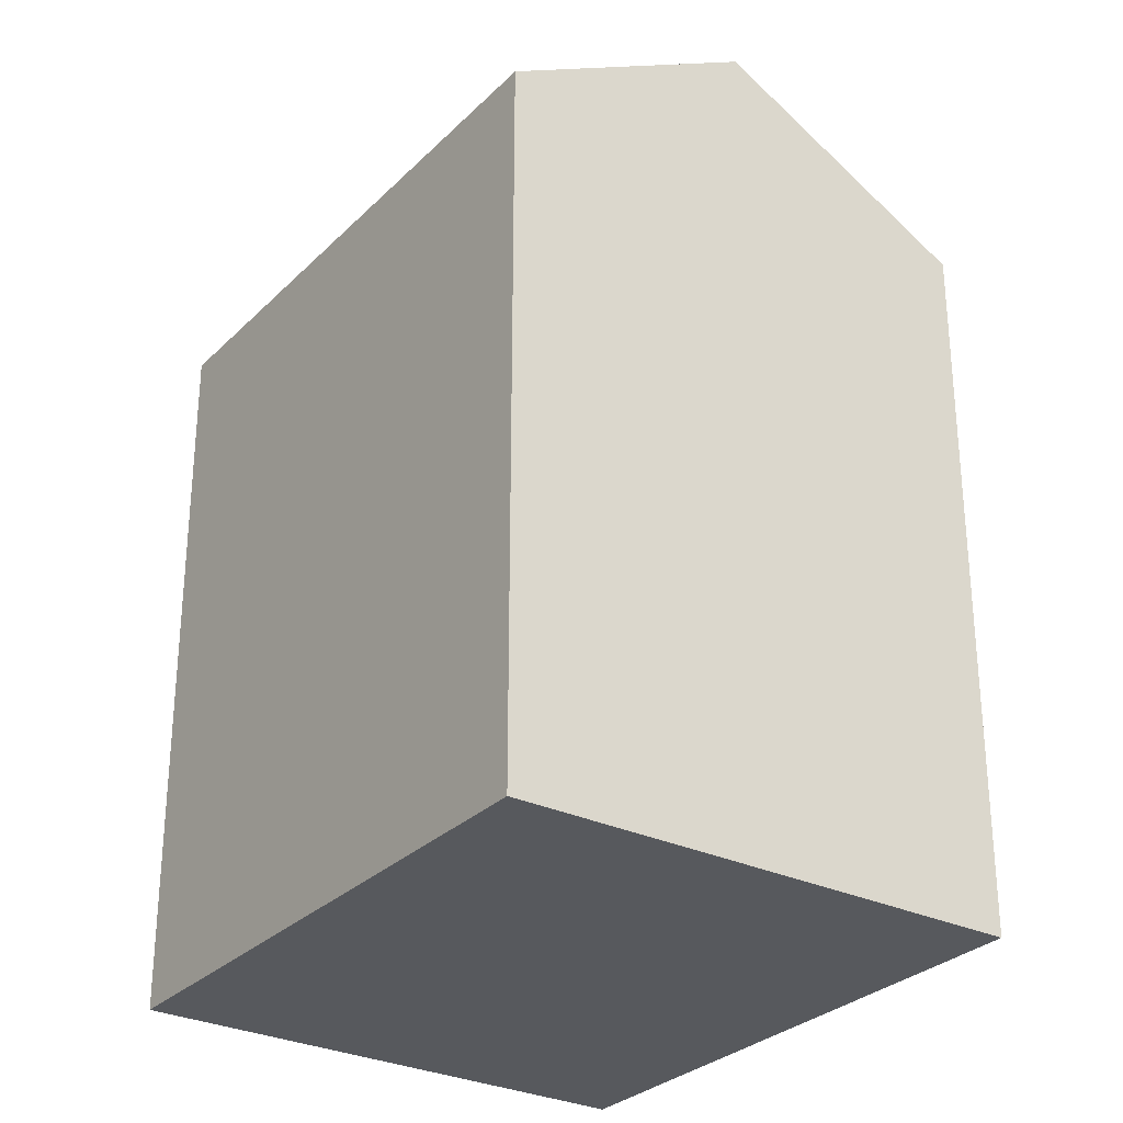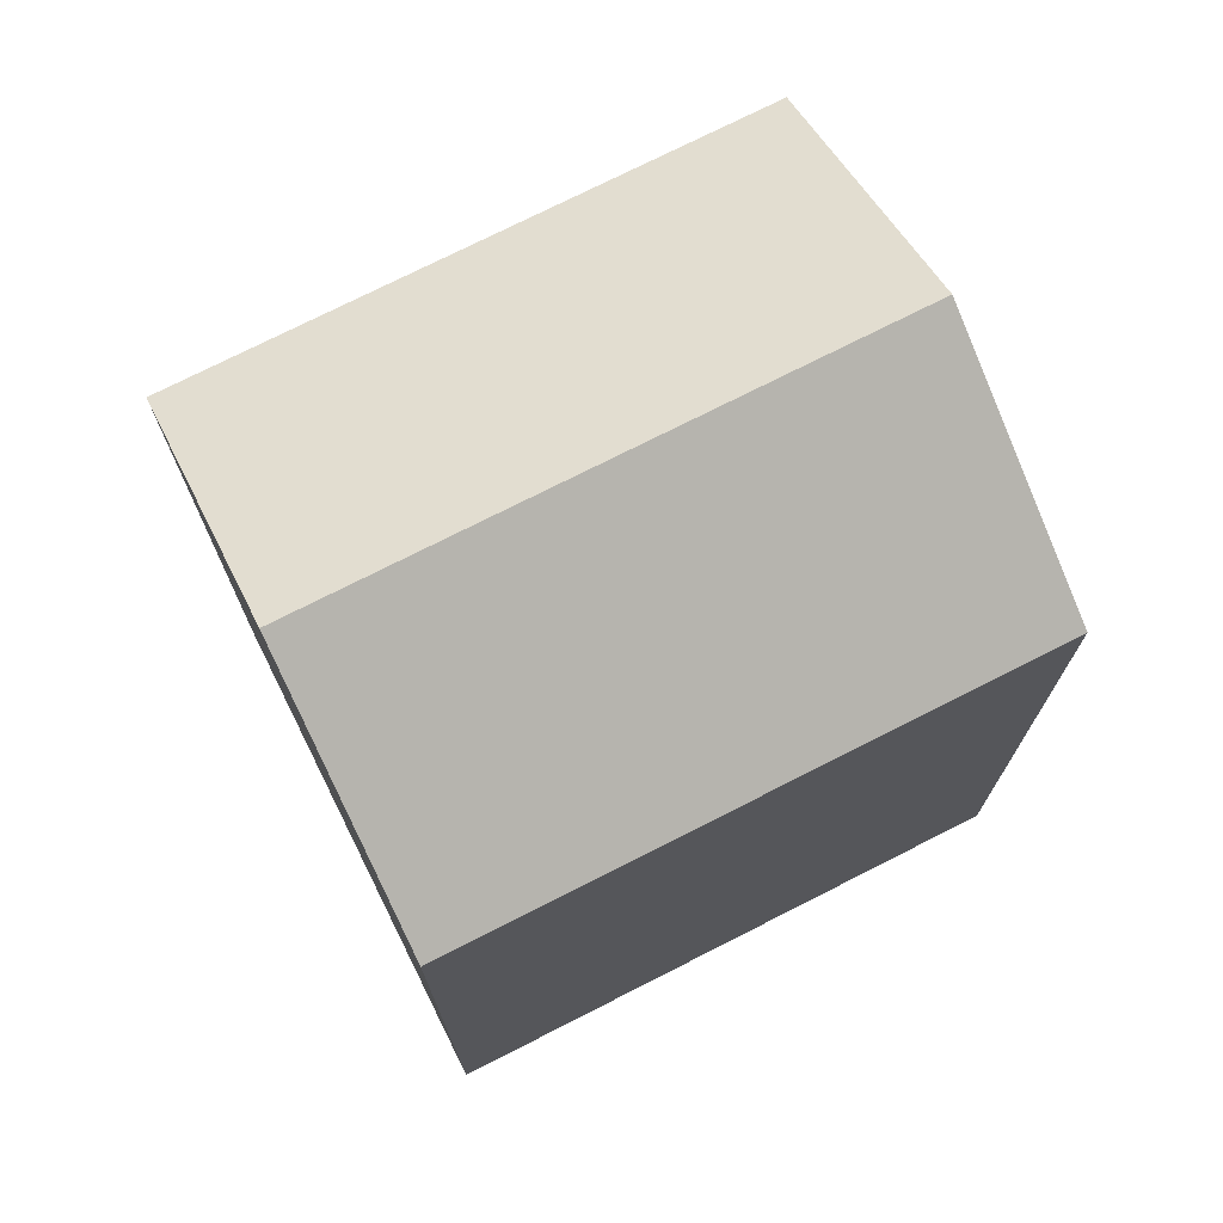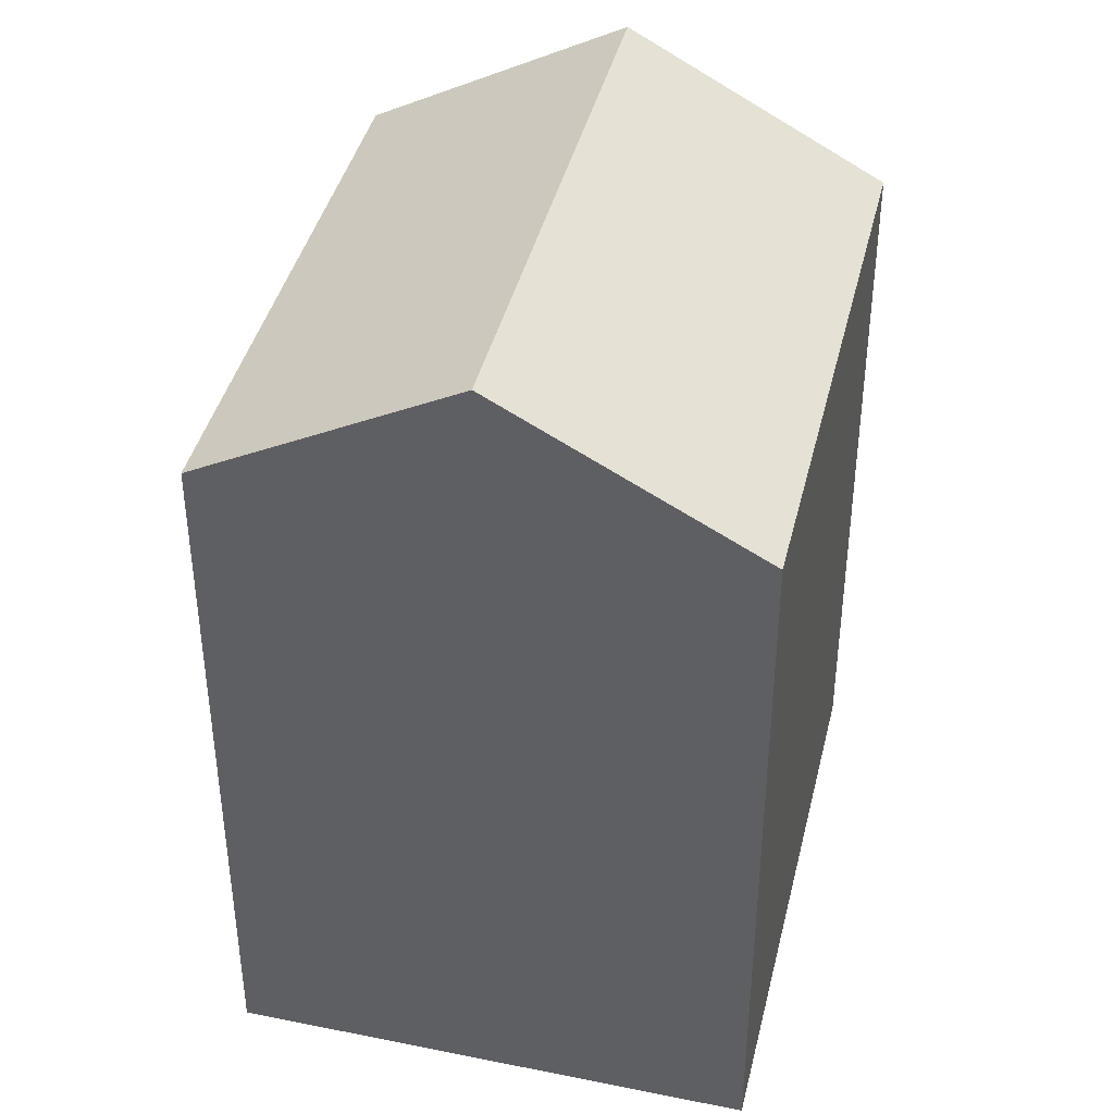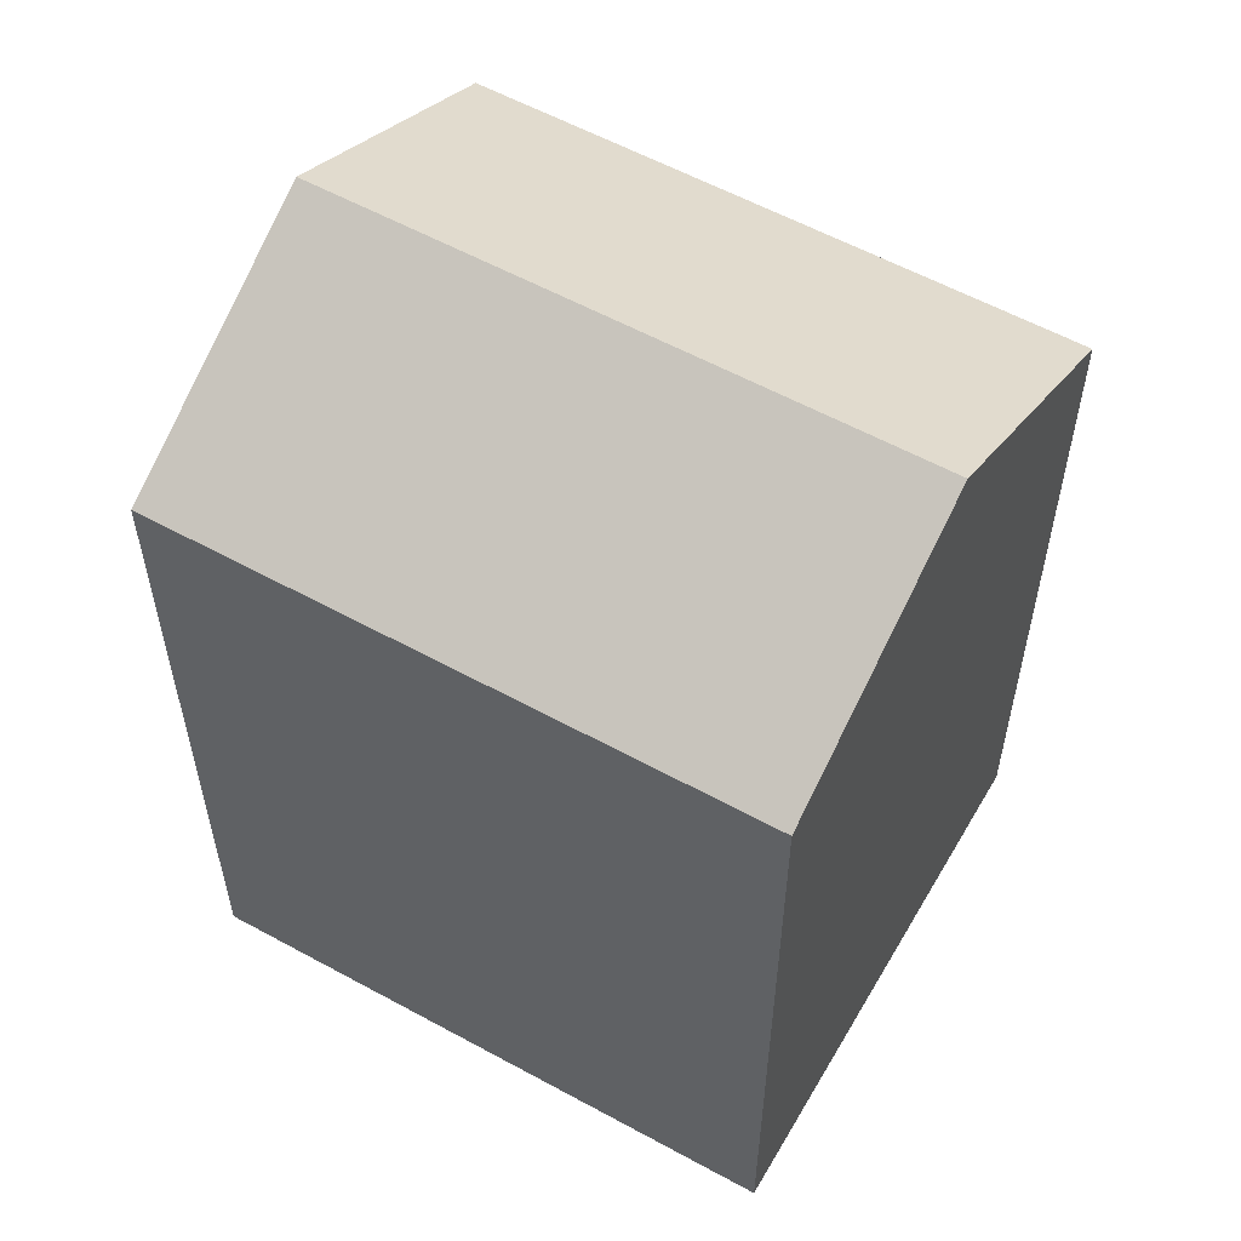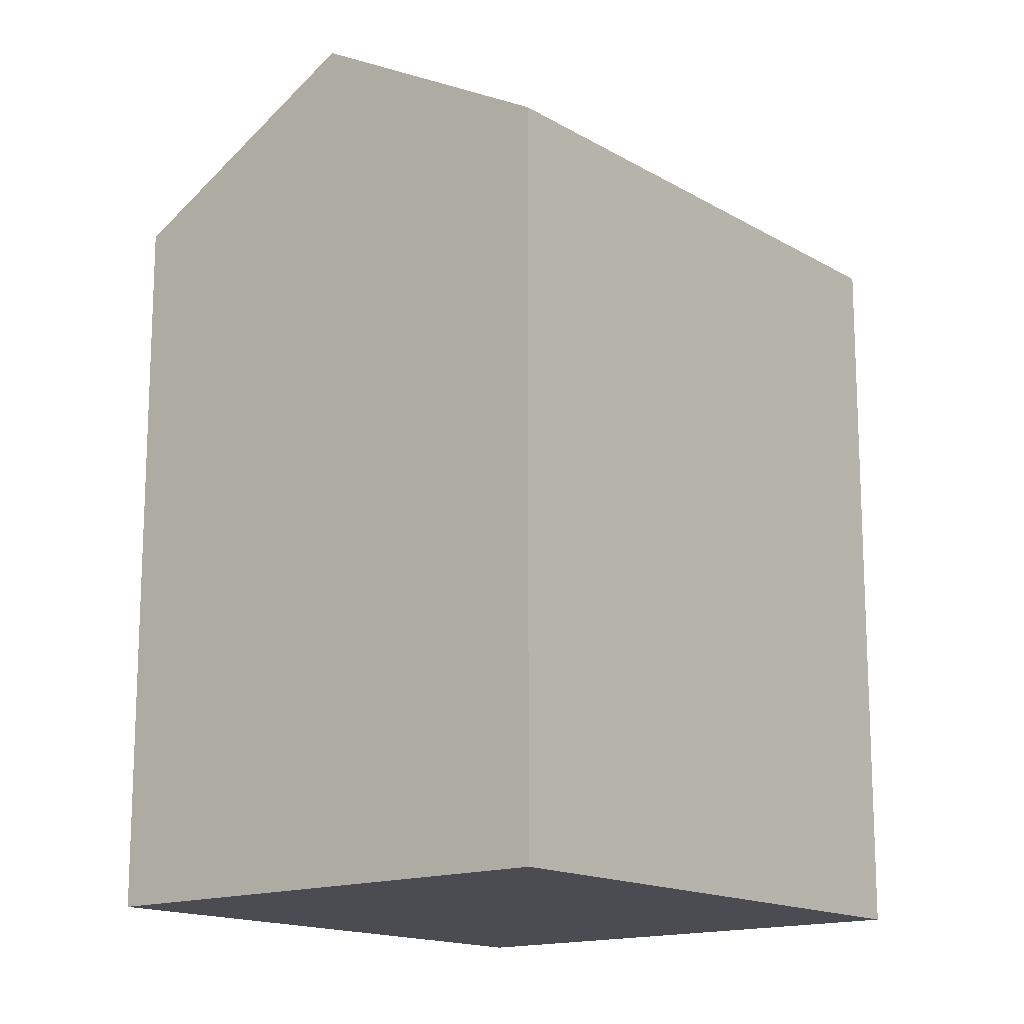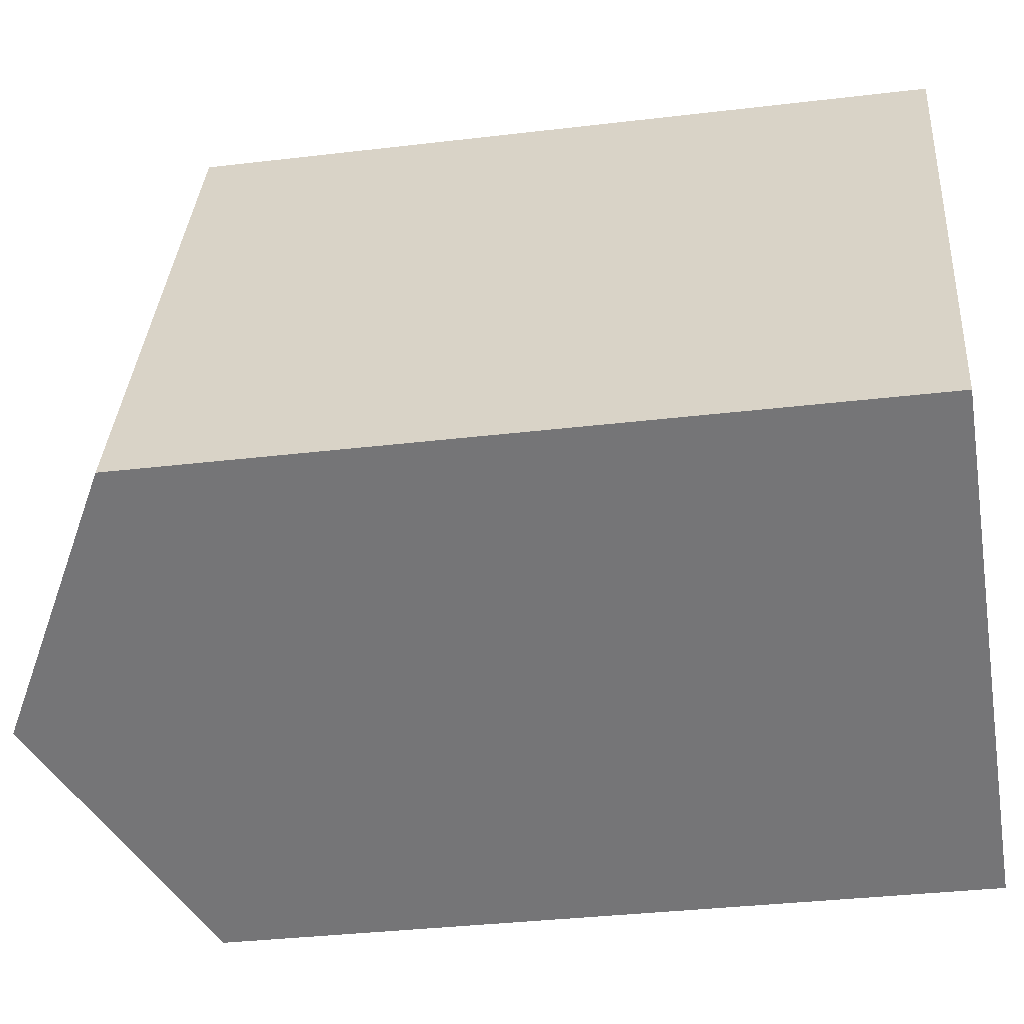
<metadata>
{"format":"obj","ext":"obj","renderer":"f3d","projection":"perspective","resolution":1024,"background":"white","views":[{"elev":-29.5,"azim":-11.4,"up":"+Y"},{"elev":74.3,"azim":87.1,"up":"+Y"},{"elev":41.2,"azim":37.4,"up":"+Y"},{"elev":57.9,"azim":-36.4,"up":"+Y"},{"elev":-15.3,"azim":63.1,"up":"+Y"},{"elev":-33.7,"azim":-80.7,"up":"+Z"}]}
</metadata>
<code>
v  18.46 18.55 8.515
v  6.188 -8.492e-16 13.87
v  18.46 -5.214e-16 8.515
v  6.188 18.55 13.87
v  12.33 22.09 11.19
v  0 0 0
v  0.0003965 18.55 -0.0005873
v  12.28 3.278e-16 -5.354
v  12.28 18.55 -5.354
v  6.139 22.09 -2.678
g defaultobject
f 1 2 3
f 2 1 4
f 4 1 5
f 4 6 2
f 6 4 7
f 7 8 6
f 8 7 9
f 9 7 10
f 8 1 3
f 1 8 9
f 10 4 5
f 4 10 7
f 9 5 1
f 5 9 10
f 2 8 3
f 8 2 6

</code>
